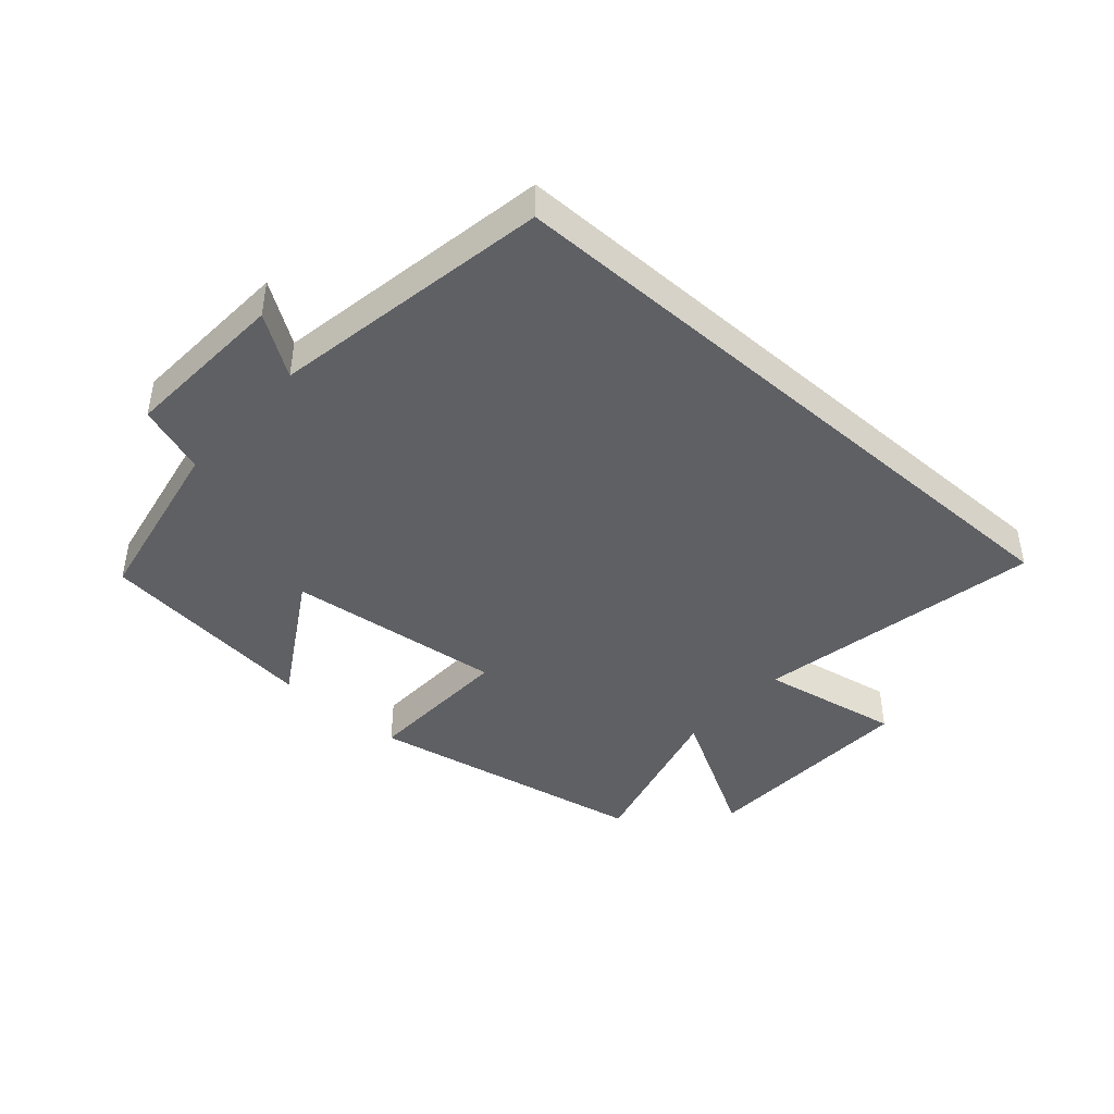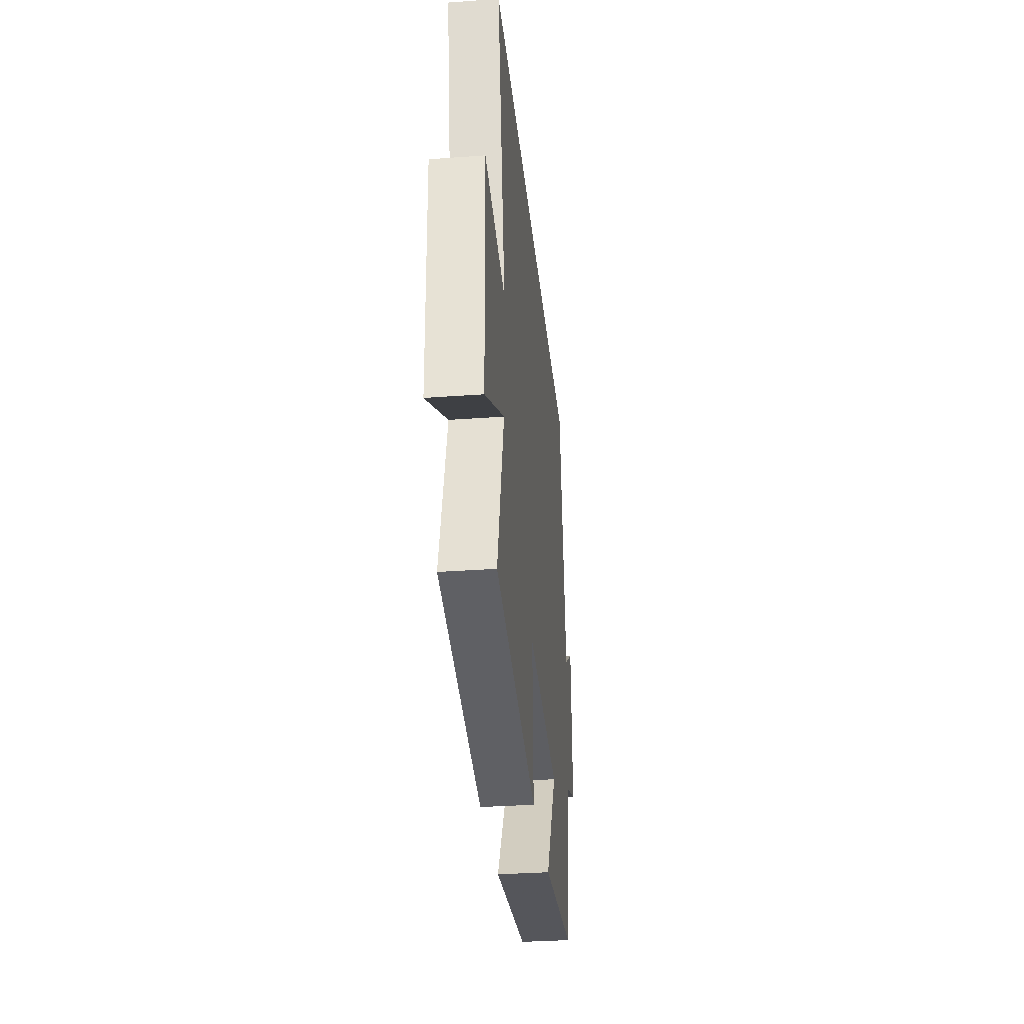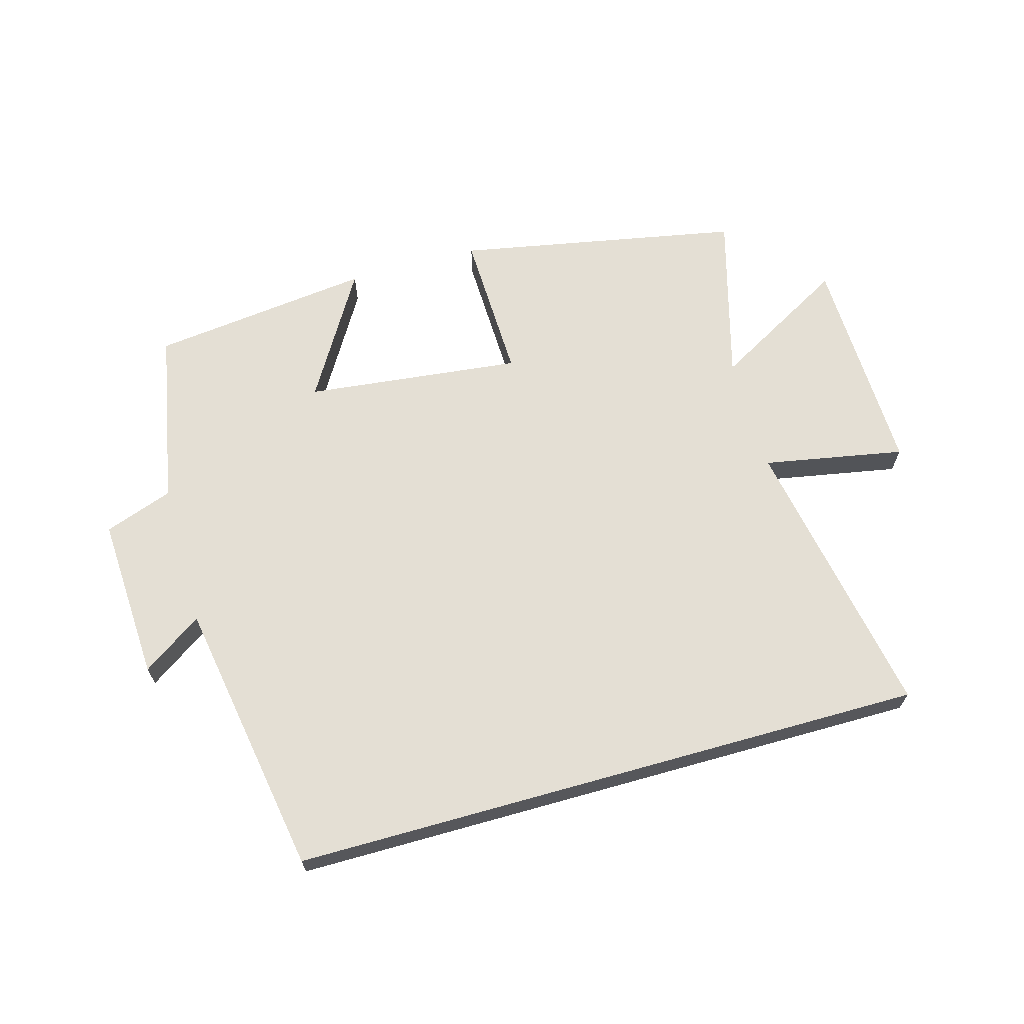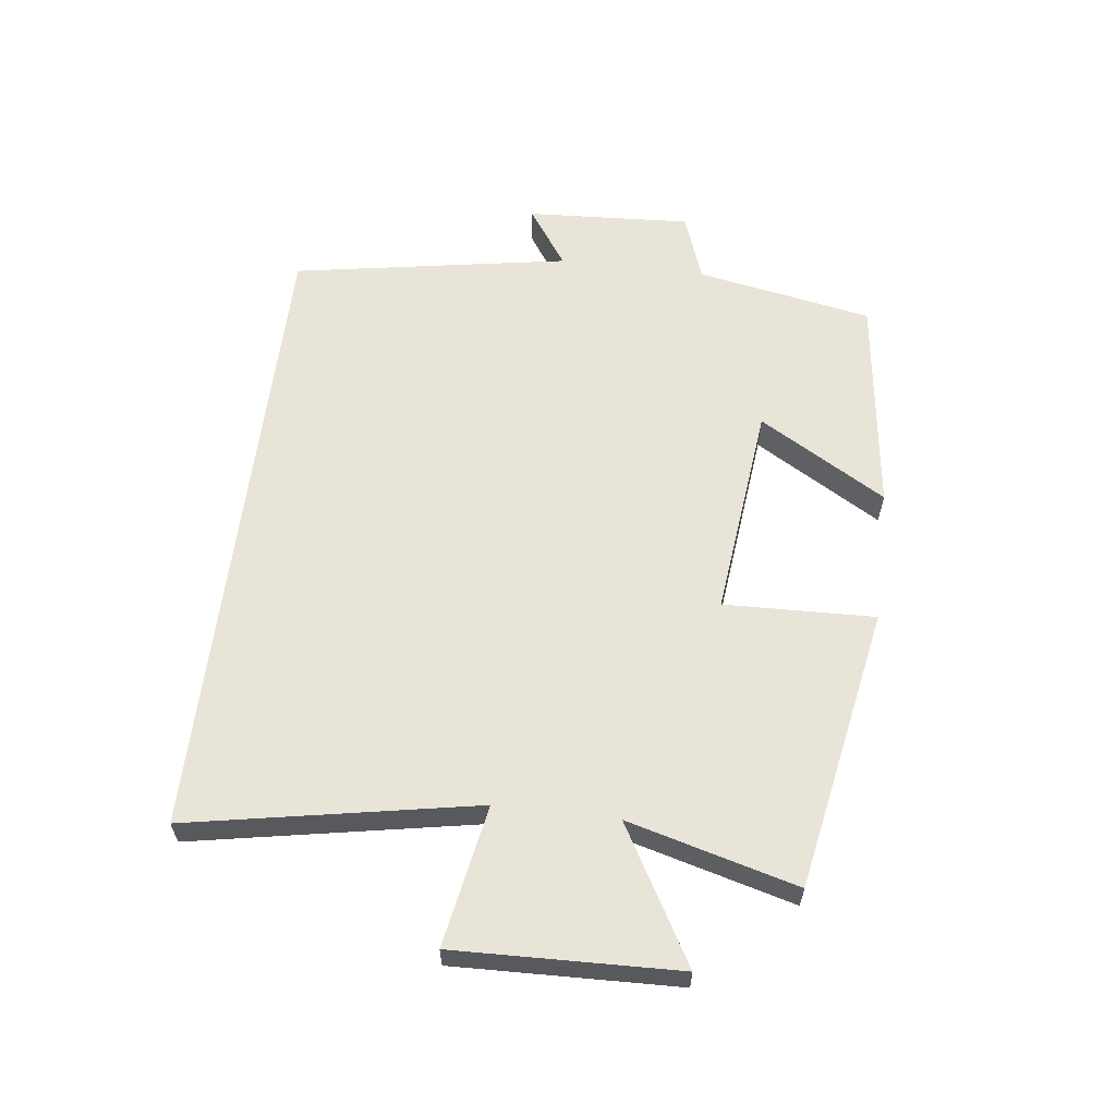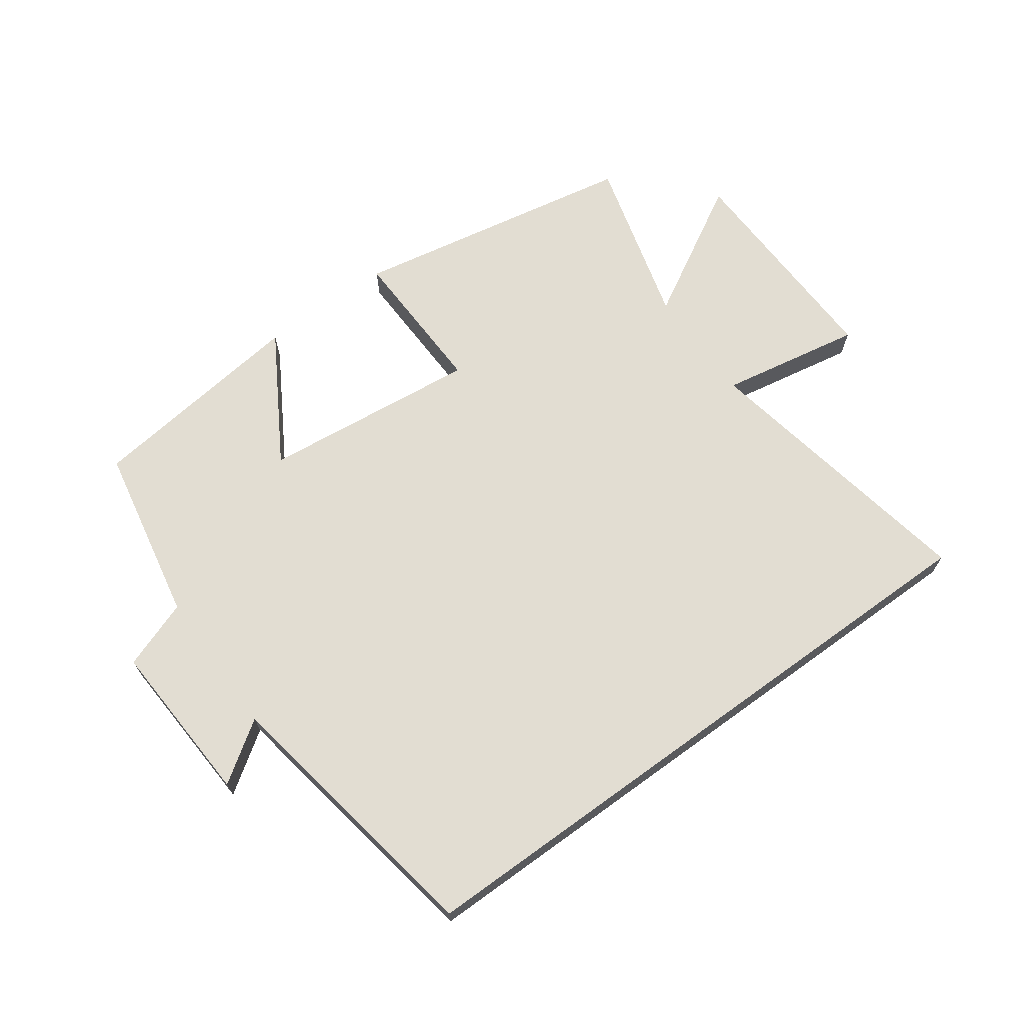
<metadata>
{"format":"obj","ext":"obj","renderer":"f3d","projection":"perspective","resolution":1024,"background":"white","views":[{"elev":-42.9,"azim":-41.6,"up":"+Y"},{"elev":-33.1,"azim":95.8,"up":"+Z"},{"elev":66.3,"azim":-15.7,"up":"+Y"},{"elev":60.0,"azim":96.9,"up":"+Y"},{"elev":68.3,"azim":-35.9,"up":"+Y"}]}
</metadata>
<code>
v 0.584 0.07 0.5
v 0.5 0.07 0.045
v 0.724 0.07 0.086
v 0.714 0.07 -0.268
v 0.5 0.07 -0.147
v 0.573 0.07 -0.415
v 0.122 0.07 -0.5
v 0.129 0.07 -0.26
v -0.215 0.07 -0.298
v -0.094 0.07 -0.5
v -0.446 0.07 -0.457
v -0.5 0.07 -0.177
v -0.609 0.07 -0.138
v -0.595 0.07 0.124
v -0.5 0.07 0.059
v -0.425 0.07 0.5
v 0.584 0 0.5
v 0.5 0 0.045
v 0.724 0 0.086
v 0.714 0 -0.268
v 0.5 0 -0.147
v 0.573 0 -0.415
v 0.122 0 -0.5
v 0.129 0 -0.26
v -0.215 0 -0.298
v -0.094 0 -0.5
v -0.446 0 -0.457
v -0.5 0 -0.177
v -0.609 0 -0.138
v -0.595 0 0.124
v -0.5 0 0.059
v -0.425 0 0.5
f 15 16 1 2
f 12 13 14 15
f 11 12 15
f 10 11 15
f 9 10 15
f 8 9 15 2
f 5 6 7 8
f 5 8 2 3
f 3 4 5
f 18 17 32 31
f 31 30 29 28
f 31 28 27
f 31 27 26
f 31 26 25
f 18 31 25 24
f 24 23 22 21
f 19 18 24 21
f 21 20 19
f 1 17 18 2
f 2 18 19 3
f 3 19 20 4
f 4 20 21 5
f 5 21 22 6
f 6 22 23 7
f 7 23 24 8
f 8 24 25 9
f 9 25 26 10
f 10 26 27 11
f 11 27 28 12
f 12 28 29 13
f 13 29 30 14
f 14 30 31 15
f 15 31 32 16
f 16 32 17 1

</code>
